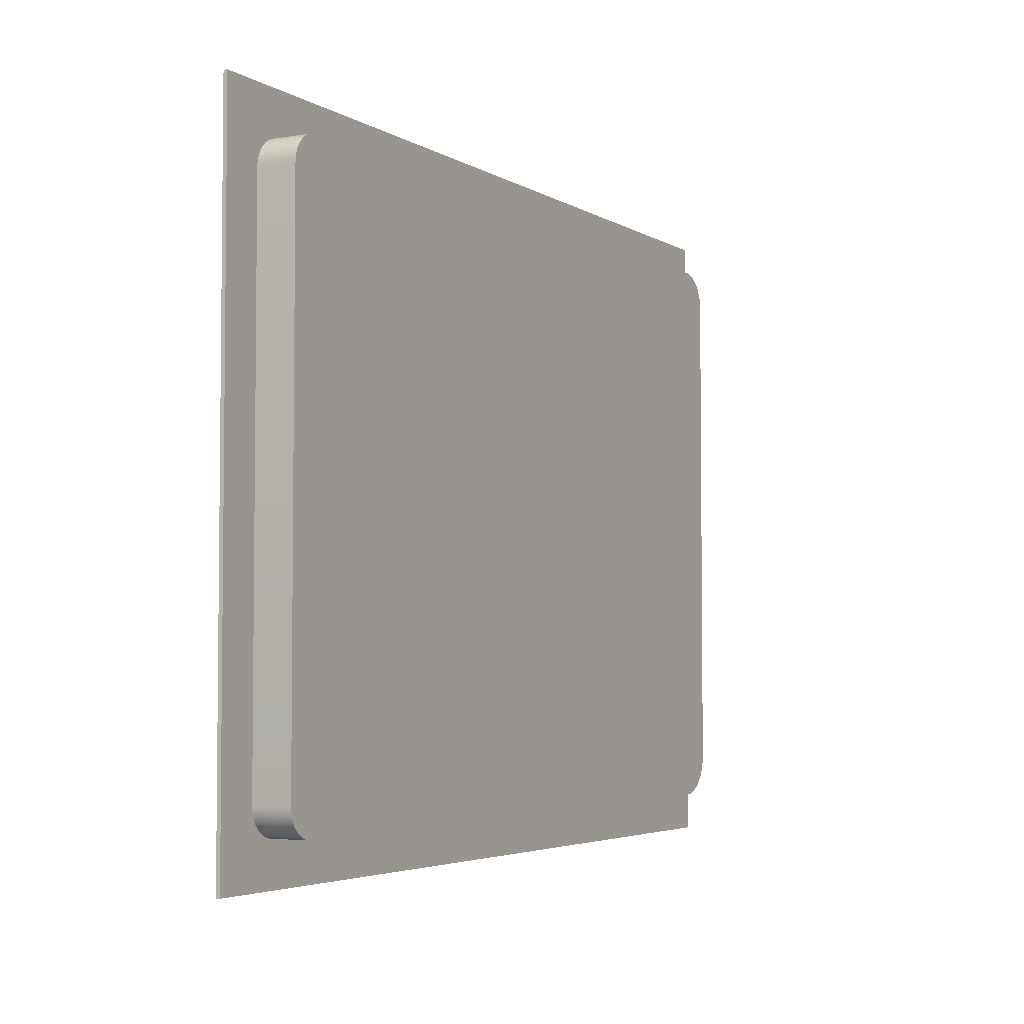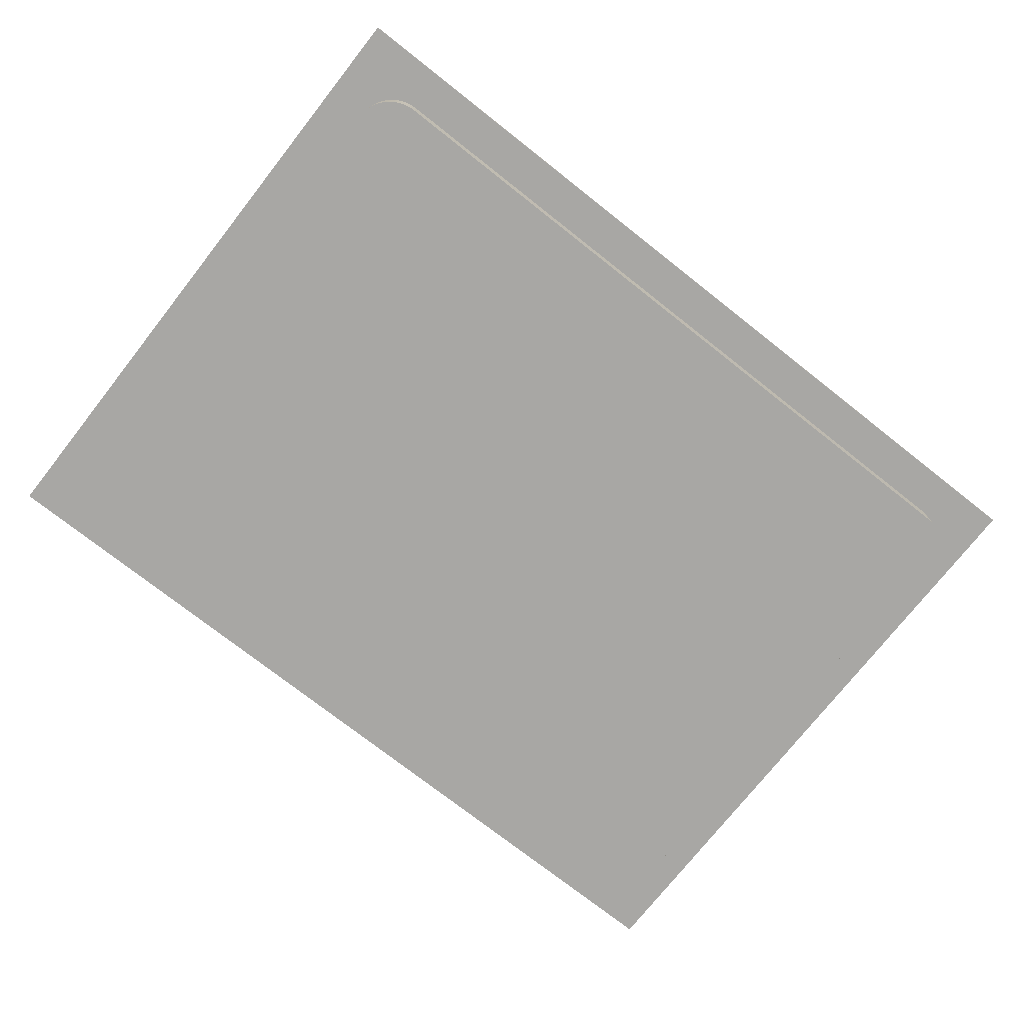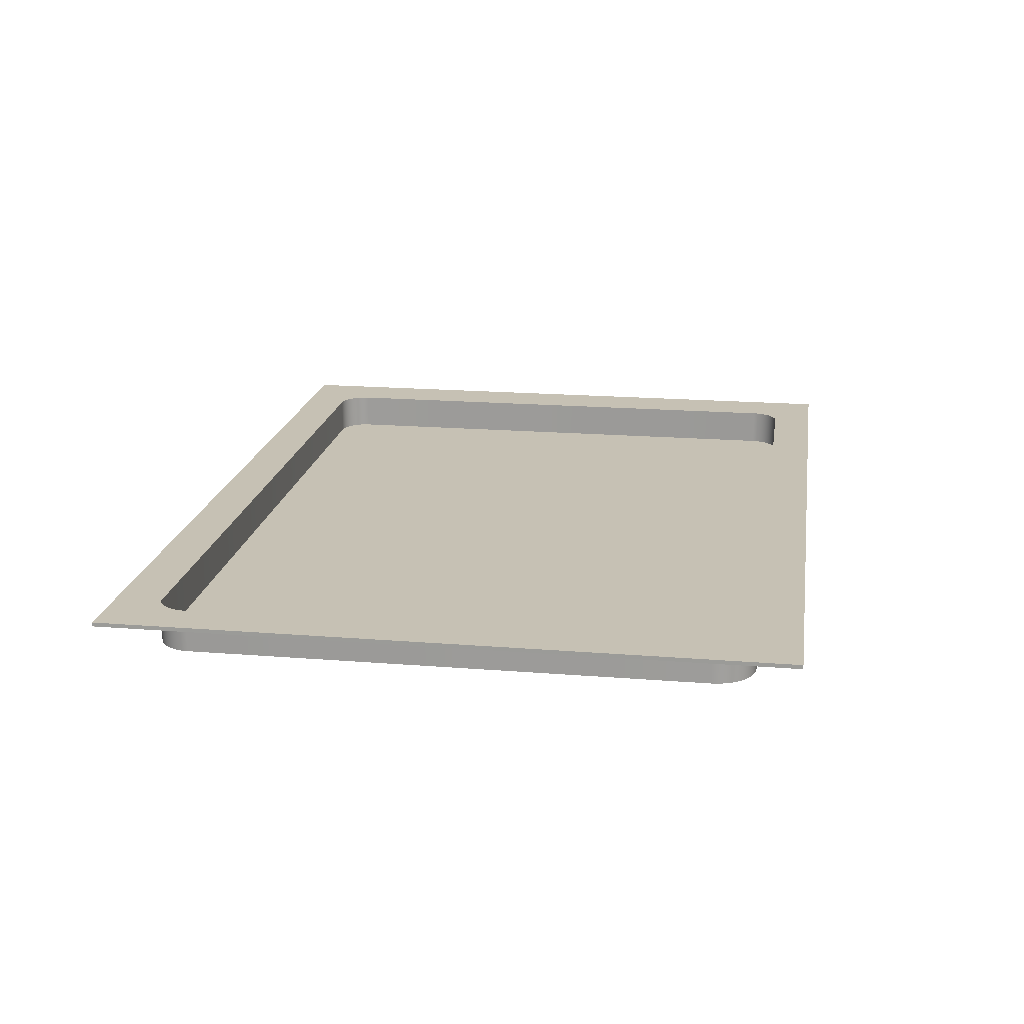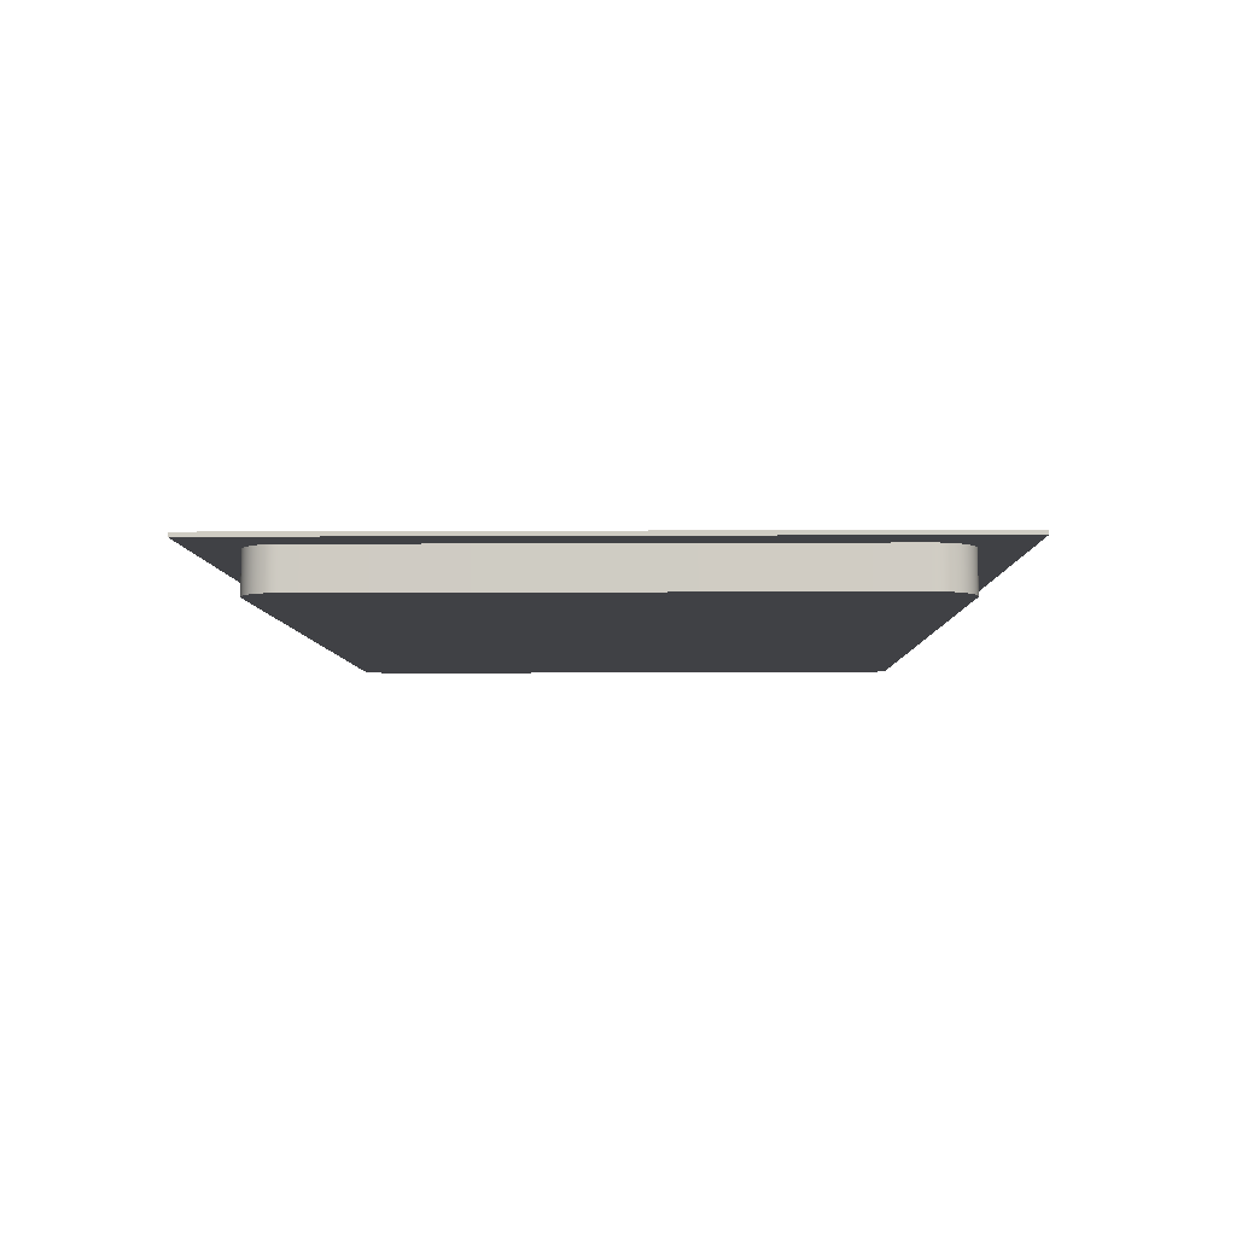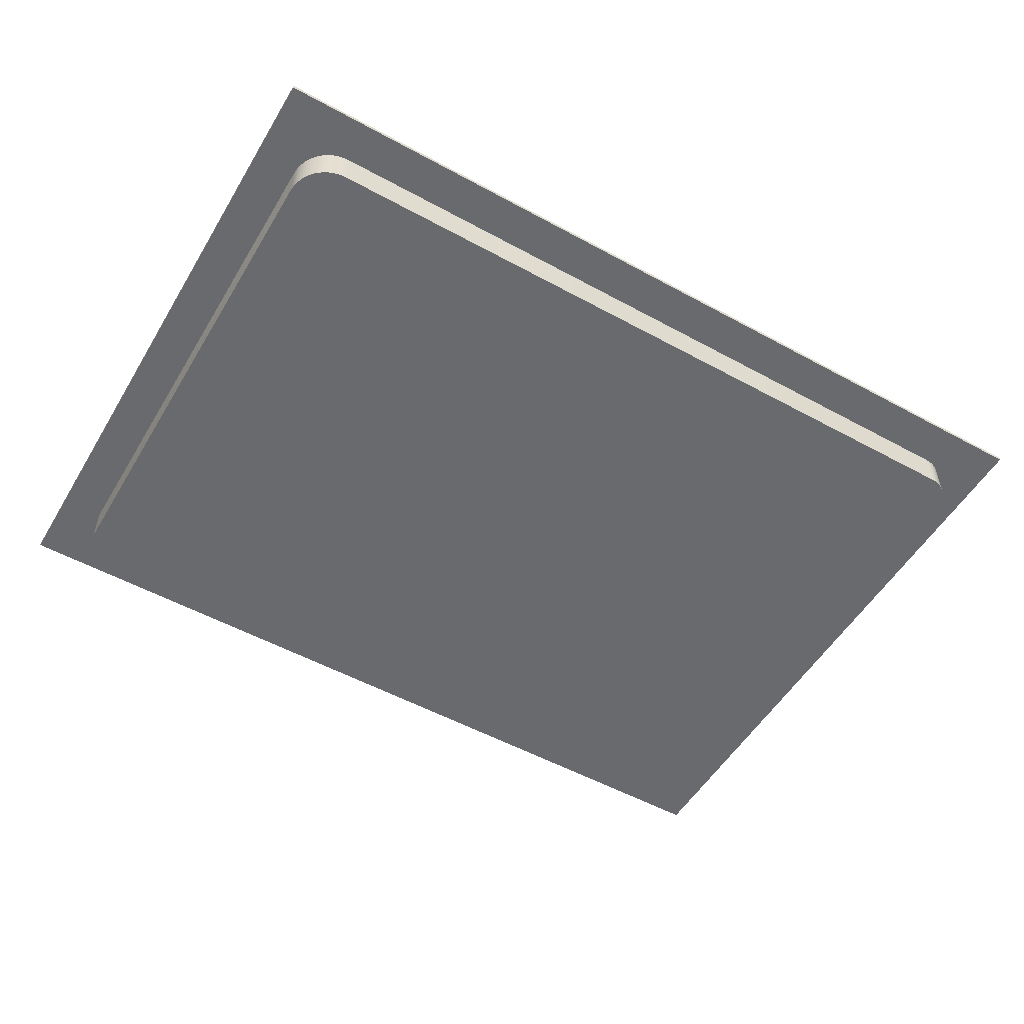
<metadata>
{"format":"obj","ext":"obj","renderer":"f3d","projection":"perspective","resolution":1024,"background":"white","views":[{"elev":-4.0,"azim":-61.1,"up":"+Z"},{"elev":-74.6,"azim":141.8,"up":"+Y"},{"elev":18.6,"azim":98.8,"up":"+Y"},{"elev":-5.8,"azim":91.1,"up":"+Y"},{"elev":-53.0,"azim":149.6,"up":"+Y"}]}
</metadata>
<code>
o Component_7_1/Component_7/mesh3/mesh3-geometry#mesh3-geometry
v -0.4625 -0.4078 0.3055
v -0.4628 -0.4078 -0.3099
v -0.4628 -0.4078 0.3009
v -0.4625 -0.4078 -0.3142
v -0.4628 -0.3633 -0.3099
v -0.4628 -0.3633 0.3009
v -0.4616 -0.4078 -0.3185
v -0.4625 -0.3633 -0.3142
v -0.4625 -0.3633 0.3055
v -0.4616 -0.4078 0.3099
v -0.4616 -0.3633 -0.3185
v -0.5123 -0.3633 -0.3929
v -0.4602 -0.4078 -0.3227
v -0.4602 -0.3633 -0.3227
v -0.4616 -0.3633 0.3099
v -0.5123 -0.3633 0.3852
v -0.4601 -0.4078 0.3142
v -0.5123 -0.3587 -0.3929
v -0.4583 -0.4078 -0.3266
v -0.4583 -0.3633 -0.3266
v -0.4601 -0.3633 0.3142
v -0.5123 -0.3587 0.3852
v 0.5308 -0.3633 -0.3929
v -0.4581 -0.4078 0.3183
v -0.4559 -0.3633 -0.3303
v -0.4581 -0.3633 0.3183
v 0.5308 -0.3587 0.3852
v -0.4625 -0.3587 0.3055
v 0.5308 -0.3587 -0.3929
v -0.4293 -0.3633 -0.3434
v -0.4559 -0.4078 -0.3303
v -0.453 -0.3633 -0.3336
v -0.4556 -0.3633 0.3221
v 0.5308 -0.3633 0.3852
v -0.428 -0.3587 0.3357
v -0.4616 -0.3587 0.3099
v -0.4628 -0.3587 0.3009
v -0.4293 -0.3587 -0.3434
v -0.4336 -0.3633 -0.3431
v 0.4329 -0.3633 -0.3434
v -0.4556 -0.4078 0.3221
v -0.4497 -0.3633 -0.3365
v -0.4526 -0.3633 0.3255
v -0.428 -0.3633 0.3357
v -0.4326 -0.3587 0.3354
v 0.4401 -0.3587 0.3357
v -0.4601 -0.3587 0.3142
v -0.4628 -0.3587 -0.3099
v -0.4336 -0.3587 -0.3431
v 0.4329 -0.3587 -0.3434
v 0.4812 -0.3587 0.2946
v -0.4379 -0.3633 -0.3422
v -0.4293 -0.4078 -0.3434
v 0.4392 -0.3633 -0.343
v 0.4329 -0.4078 -0.3434
v -0.453 -0.4078 -0.3336
v -0.446 -0.3633 -0.3389
v -0.4497 -0.4078 -0.3365
v -0.4492 -0.3633 0.3285
v -0.4526 -0.4078 0.3255
v -0.4326 -0.3633 0.3354
v 0.4401 -0.3633 0.3357
v 0.4812 -0.3633 0.2946
v -0.437 -0.3587 0.3345
v 0.4454 -0.3587 0.3353
v -0.4581 -0.3587 0.3183
v -0.4625 -0.3587 -0.3142
v -0.4379 -0.3587 -0.3422
v 0.4392 -0.3587 -0.343
v 0.4808 -0.3587 0.2999
v 0.4812 -0.3587 -0.2951
v -0.4421 -0.3633 -0.3408
v -0.4336 -0.4078 -0.3431
v 0.4454 -0.3633 -0.3417
v 0.4392 -0.4078 -0.343
v -0.446 -0.4078 -0.3389
v -0.4454 -0.3633 0.331
v -0.437 -0.3633 0.3345
v -0.4326 -0.4078 0.3354
v -0.428 -0.4078 0.3357
v 0.4454 -0.3633 0.3353
v 0.4808 -0.3633 0.2999
v 0.4812 -0.3633 -0.2951
v -0.4413 -0.3587 0.333
v 0.4507 -0.3587 0.3343
v -0.4556 -0.3587 0.3221
v -0.4616 -0.3587 -0.3185
v -0.4421 -0.3587 -0.3408
v 0.4454 -0.3587 -0.3417
v 0.4798 -0.3587 0.3052
v 0.4808 -0.3587 -0.3014
v -0.4379 -0.4078 -0.3422
v 0.4514 -0.3633 -0.3397
v 0.4454 -0.4078 -0.3417
v 0.4401 -0.4078 0.3357
v -0.4421 -0.4078 -0.3408
v -0.4492 -0.4078 0.3285
v -0.4413 -0.3633 0.333
v -0.437 -0.4078 0.3345
v 0.4507 -0.3633 0.3343
v 0.4798 -0.3633 0.3052
v 0.4808 -0.4078 0.2999
v 0.4808 -0.3633 -0.3014
v 0.4812 -0.4078 0.2946
v -0.4454 -0.3587 0.331
v 0.4558 -0.3587 0.3326
v -0.4526 -0.3587 0.3255
v -0.4602 -0.3587 -0.3227
v -0.446 -0.3587 -0.3389
v 0.4514 -0.3587 -0.3397
v 0.4781 -0.3587 0.3103
v 0.4796 -0.3587 -0.3076
v 0.4571 -0.3633 -0.3369
v -0.4454 -0.4078 0.331
v -0.4413 -0.4078 0.333
v 0.4454 -0.4078 0.3353
v 0.4507 -0.4078 0.3343
v 0.4558 -0.3633 0.3326
v 0.4781 -0.3633 0.3103
v 0.4798 -0.4078 0.3052
v 0.4796 -0.3633 -0.3076
v 0.4812 -0.4078 -0.2951
v -0.4492 -0.3587 0.3285
v 0.4606 -0.3587 0.3302
v -0.4583 -0.3587 -0.3266
v -0.4497 -0.3587 -0.3365
v 0.4571 -0.3587 -0.3369
v 0.4757 -0.3587 0.3151
v 0.4775 -0.3587 -0.3136
v 0.4623 -0.3633 -0.3334
v 0.4571 -0.4078 -0.3369
v 0.4514 -0.4078 -0.3397
v 0.4606 -0.3633 0.3302
v 0.4757 -0.3633 0.3151
v 0.4781 -0.4078 0.3103
v 0.4808 -0.4078 -0.3014
v 0.4775 -0.3633 -0.3136
v 0.4651 -0.3587 0.3272
v -0.4559 -0.3587 -0.3303
v -0.453 -0.3587 -0.3336
v 0.4623 -0.3587 -0.3334
v 0.4727 -0.3587 0.3196
v 0.4747 -0.3587 -0.3192
v 0.4671 -0.3633 -0.3292
v 0.4623 -0.4078 -0.3334
v 0.4558 -0.4078 0.3326
v 0.4651 -0.3633 0.3272
v 0.4727 -0.3633 0.3196
v 0.4757 -0.4078 0.3151
v 0.4796 -0.4078 -0.3076
v 0.4747 -0.3633 -0.3192
v 0.4692 -0.3587 0.3236
v 0.4671 -0.3587 -0.3292
v 0.4712 -0.3587 -0.3245
v 0.4712 -0.3633 -0.3245
v 0.4606 -0.4078 0.3302
v 0.4651 -0.4078 0.3272
v 0.4692 -0.3633 0.3236
v 0.4727 -0.4078 0.3196
v 0.4775 -0.4078 -0.3136
v 0.4712 -0.4078 -0.3245
v 0.4671 -0.4078 -0.3292
v 0.4692 -0.4078 0.3236
v 0.4747 -0.4078 -0.3192
f 1 2 3
f 2 1 4
f 3 2 1
f 4 1 2
f 3 5 2
f 2 5 3
f 1 6 3
f 3 6 1
f 4 1 7
f 7 1 4
f 2 8 4
f 4 8 2
f 5 3 6
f 6 3 5
f 8 2 5
f 5 2 8
f 6 1 9
f 9 1 6
f 7 1 10
f 10 1 7
f 4 11 7
f 7 11 4
f 11 4 8
f 8 4 11
f 12 5 6
f 6 5 12
f 5 12 8
f 8 12 5
f 10 9 1
f 1 9 10
f 9 12 6
f 6 12 9
f 7 10 13
f 13 10 7
f 14 7 11
f 11 7 14
f 8 12 11
f 11 12 8
f 9 10 15
f 15 10 9
f 9 16 12
f 12 16 9
f 13 10 17
f 17 10 13
f 7 14 13
f 13 14 7
f 11 12 14
f 14 12 11
f 17 15 10
f 10 15 17
f 15 16 9
f 9 16 15
f 16 18 12
f 12 18 16
f 13 17 19
f 19 17 13
f 20 13 14
f 14 13 20
f 14 12 20
f 20 12 14
f 15 17 21
f 21 17 15
f 21 16 15
f 15 16 21
f 18 16 22
f 22 16 18
f 18 23 12
f 12 23 18
f 19 17 24
f 24 17 19
f 13 20 19
f 19 20 13
f 20 12 25
f 25 12 20
f 24 21 17
f 17 21 24
f 26 16 21
f 21 16 26
f 16 27 22
f 22 27 16
f 22 28 18
f 18 28 22
f 23 18 29
f 29 18 23
f 30 12 23
f 23 12 30
f 19 24 31
f 31 24 19
f 25 19 20
f 20 19 25
f 25 12 32
f 32 12 25
f 21 24 26
f 26 24 21
f 33 16 26
f 26 16 33
f 27 16 34
f 34 16 27
f 35 22 27
f 27 22 35
f 28 22 36
f 36 22 28
f 18 28 37
f 37 28 18
f 18 38 29
f 29 38 18
f 27 23 29
f 29 23 27
f 39 12 30
f 30 12 39
f 30 23 40
f 40 23 30
f 31 24 41
f 41 24 31
f 19 25 31
f 31 25 19
f 32 12 42
f 42 12 32
f 32 31 25
f 25 31 32
f 41 26 24
f 24 26 41
f 43 16 33
f 33 16 43
f 26 41 33
f 33 41 26
f 16 44 34
f 34 44 16
f 23 27 34
f 34 27 23
f 45 22 35
f 35 22 45
f 35 27 46
f 46 27 35
f 36 22 47
f 47 22 36
f 48 18 37
f 37 18 48
f 38 18 49
f 49 18 38
f 29 38 50
f 50 38 29
f 51 27 29
f 29 27 51
f 52 12 39
f 39 12 52
f 53 39 30
f 30 39 53
f 40 23 54
f 54 23 40
f 55 30 40
f 40 30 55
f 31 41 56
f 56 41 31
f 42 12 57
f 57 12 42
f 58 32 42
f 42 32 58
f 31 32 56
f 56 32 31
f 59 16 43
f 43 16 59
f 33 60 43
f 43 60 33
f 60 33 41
f 41 33 60
f 44 16 61
f 61 16 44
f 34 44 62
f 62 44 34
f 34 63 23
f 23 63 34
f 64 22 45
f 45 22 64
f 46 27 65
f 65 27 46
f 47 22 66
f 66 22 47
f 67 18 48
f 48 18 67
f 49 18 68
f 68 18 49
f 29 50 69
f 69 50 29
f 70 27 51
f 51 27 70
f 29 71 51
f 51 71 29
f 72 12 52
f 52 12 72
f 73 52 39
f 39 52 73
f 39 53 73
f 73 53 39
f 30 55 53
f 53 55 30
f 54 23 74
f 74 23 54
f 75 40 54
f 54 40 75
f 40 75 55
f 55 75 40
f 56 41 60
f 60 41 56
f 57 12 72
f 72 12 57
f 76 42 57
f 57 42 76
f 32 58 56
f 56 58 32
f 42 76 58
f 58 76 42
f 77 16 59
f 59 16 77
f 60 59 43
f 43 59 60
f 61 16 78
f 78 16 61
f 79 44 61
f 61 44 79
f 80 62 44
f 44 62 80
f 34 62 81
f 81 62 34
f 34 82 63
f 63 82 34
f 83 23 63
f 63 23 83
f 84 22 64
f 64 22 84
f 65 27 85
f 85 27 65
f 66 22 86
f 86 22 66
f 87 18 67
f 67 18 87
f 68 18 88
f 88 18 68
f 29 69 89
f 89 69 29
f 90 27 70
f 70 27 90
f 29 91 71
f 71 91 29
f 92 72 52
f 52 72 92
f 52 73 92
f 92 73 52
f 73 79 53
f 53 79 73
f 53 80 55
f 55 80 53
f 74 23 93
f 93 23 74
f 94 54 74
f 74 54 94
f 54 94 75
f 75 94 54
f 55 95 75
f 75 95 55
f 56 60 58
f 58 60 56
f 96 57 72
f 72 57 96
f 57 96 76
f 76 96 57
f 58 97 76
f 76 97 58
f 98 16 77
f 77 16 98
f 97 77 59
f 59 77 97
f 59 60 97
f 97 60 59
f 78 16 98
f 98 16 78
f 99 61 78
f 78 61 99
f 44 79 80
f 80 79 44
f 61 99 79
f 79 99 61
f 62 80 95
f 95 80 62
f 95 81 62
f 62 81 95
f 34 81 100
f 100 81 34
f 34 101 82
f 82 101 34
f 102 63 82
f 82 63 102
f 103 23 83
f 83 23 103
f 104 83 63
f 63 83 104
f 105 22 84
f 84 22 105
f 85 27 106
f 106 27 85
f 86 22 107
f 107 22 86
f 108 18 87
f 87 18 108
f 88 18 109
f 109 18 88
f 29 89 110
f 110 89 29
f 111 27 90
f 90 27 111
f 29 112 91
f 91 112 29
f 72 92 96
f 96 92 72
f 92 99 73
f 73 99 92
f 73 99 79
f 79 99 73
f 53 79 80
f 80 79 53
f 55 80 95
f 95 80 55
f 93 23 113
f 113 23 93
f 93 94 74
f 74 94 93
f 75 95 94
f 94 95 75
f 58 60 97
f 97 60 58
f 76 114 96
f 96 114 76
f 76 97 114
f 114 97 76
f 114 98 77
f 77 98 114
f 77 97 114
f 114 97 77
f 115 78 98
f 98 78 115
f 78 115 99
f 99 115 78
f 81 95 116
f 116 95 81
f 81 117 100
f 100 117 81
f 34 100 118
f 118 100 34
f 34 119 101
f 101 119 34
f 120 82 101
f 101 82 120
f 63 102 104
f 104 102 63
f 82 120 102
f 102 120 82
f 121 23 103
f 103 23 121
f 122 103 83
f 83 103 122
f 83 104 122
f 122 104 83
f 123 22 105
f 105 22 123
f 106 27 124
f 124 27 106
f 107 22 123
f 123 22 107
f 125 18 108
f 108 18 125
f 109 18 126
f 126 18 109
f 29 110 127
f 127 110 29
f 128 27 111
f 111 27 128
f 29 129 112
f 112 129 29
f 96 115 92
f 92 115 96
f 92 115 99
f 99 115 92
f 113 23 130
f 130 23 113
f 131 93 113
f 113 93 131
f 94 93 132
f 132 93 94
f 94 95 116
f 116 95 94
f 96 114 115
f 115 114 96
f 98 114 115
f 115 114 98
f 117 81 116
f 116 81 117
f 117 118 100
f 100 118 117
f 34 118 133
f 133 118 34
f 34 134 119
f 119 134 34
f 135 101 119
f 119 101 135
f 101 135 120
f 120 135 101
f 122 102 104
f 104 102 122
f 136 120 102
f 102 120 136
f 137 23 121
f 121 23 137
f 136 121 103
f 103 121 136
f 103 122 136
f 136 122 103
f 124 27 138
f 138 27 124
f 139 18 125
f 125 18 139
f 126 18 140
f 140 18 126
f 29 127 141
f 141 127 29
f 142 27 128
f 128 27 142
f 29 143 129
f 129 143 29
f 130 23 144
f 144 23 130
f 145 113 130
f 130 113 145
f 93 131 132
f 132 131 93
f 113 145 131
f 131 145 113
f 94 116 132
f 132 116 94
f 132 116 117
f 117 116 132
f 118 117 146
f 146 117 118
f 146 133 118
f 118 133 146
f 34 133 147
f 147 133 34
f 34 148 134
f 134 148 34
f 149 119 134
f 134 119 149
f 119 149 135
f 135 149 119
f 150 135 120
f 120 135 150
f 136 102 122
f 122 102 136
f 150 120 136
f 136 120 150
f 151 23 137
f 137 23 151
f 150 137 121
f 121 137 150
f 121 136 150
f 150 136 121
f 138 27 152
f 152 27 138
f 140 18 139
f 139 18 140
f 29 141 153
f 153 141 29
f 152 27 142
f 142 27 152
f 29 154 143
f 143 154 29
f 144 23 155
f 155 23 144
f 144 145 130
f 130 145 144
f 132 146 131
f 131 146 132
f 131 156 145
f 145 156 131
f 132 117 146
f 146 117 132
f 133 146 156
f 156 146 133
f 133 157 147
f 147 157 133
f 34 147 158
f 158 147 34
f 34 158 148
f 148 158 34
f 159 134 148
f 148 134 159
f 134 159 149
f 149 159 134
f 160 149 135
f 135 149 160
f 160 135 150
f 150 135 160
f 155 23 151
f 151 23 155
f 160 151 137
f 137 151 160
f 137 150 160
f 160 150 137
f 29 153 154
f 154 153 29
f 161 144 155
f 155 144 161
f 145 144 162
f 162 144 145
f 131 146 156
f 156 146 131
f 145 156 157
f 157 156 145
f 157 133 156
f 156 133 157
f 157 158 147
f 147 158 157
f 163 148 158
f 158 148 163
f 148 163 159
f 159 163 148
f 164 159 149
f 149 159 164
f 164 149 160
f 160 149 164
f 164 155 151
f 151 155 164
f 151 160 164
f 164 160 151
f 144 161 162
f 162 161 144
f 155 164 161
f 161 164 155
f 145 157 162
f 162 157 145
f 158 157 163
f 163 157 158
f 161 163 159
f 159 163 161
f 161 159 164
f 164 159 161
f 162 163 161
f 161 163 162
f 162 157 163
f 163 157 162

</code>
